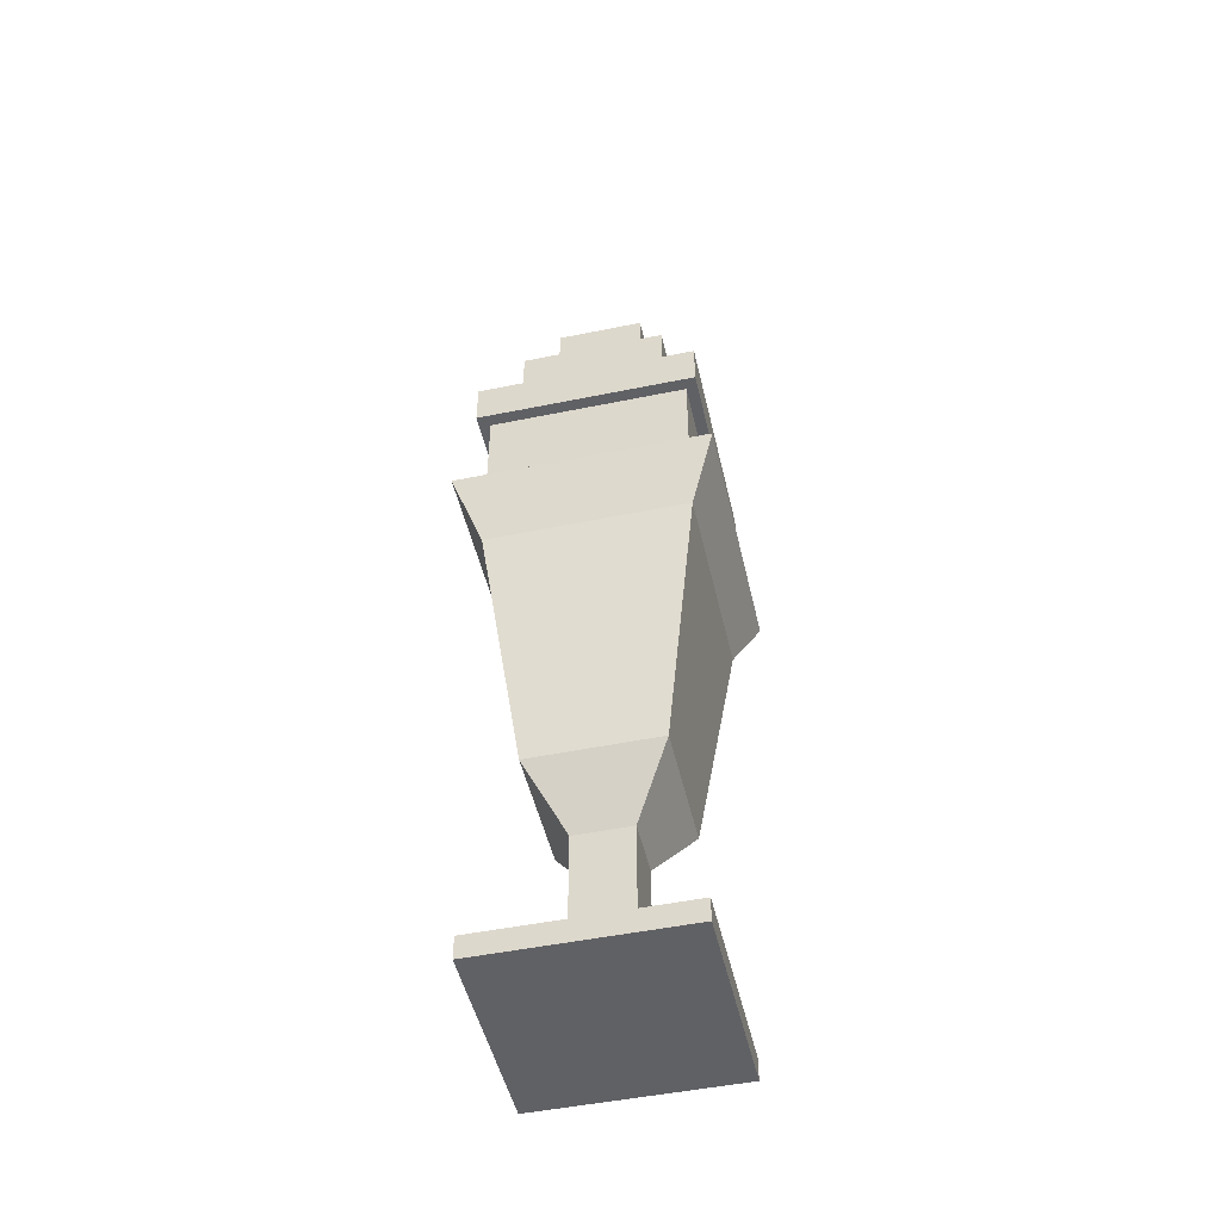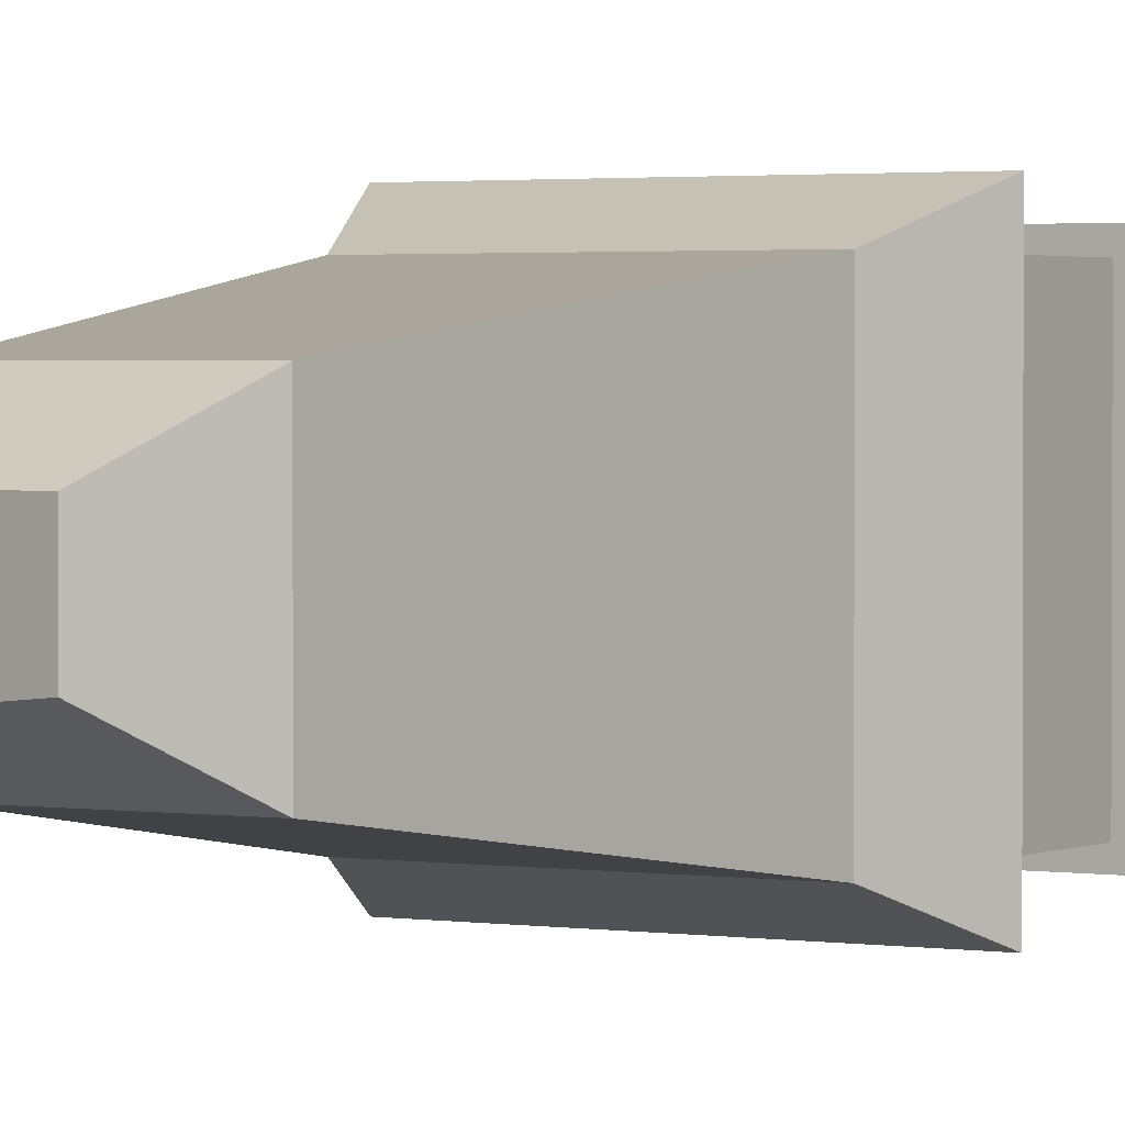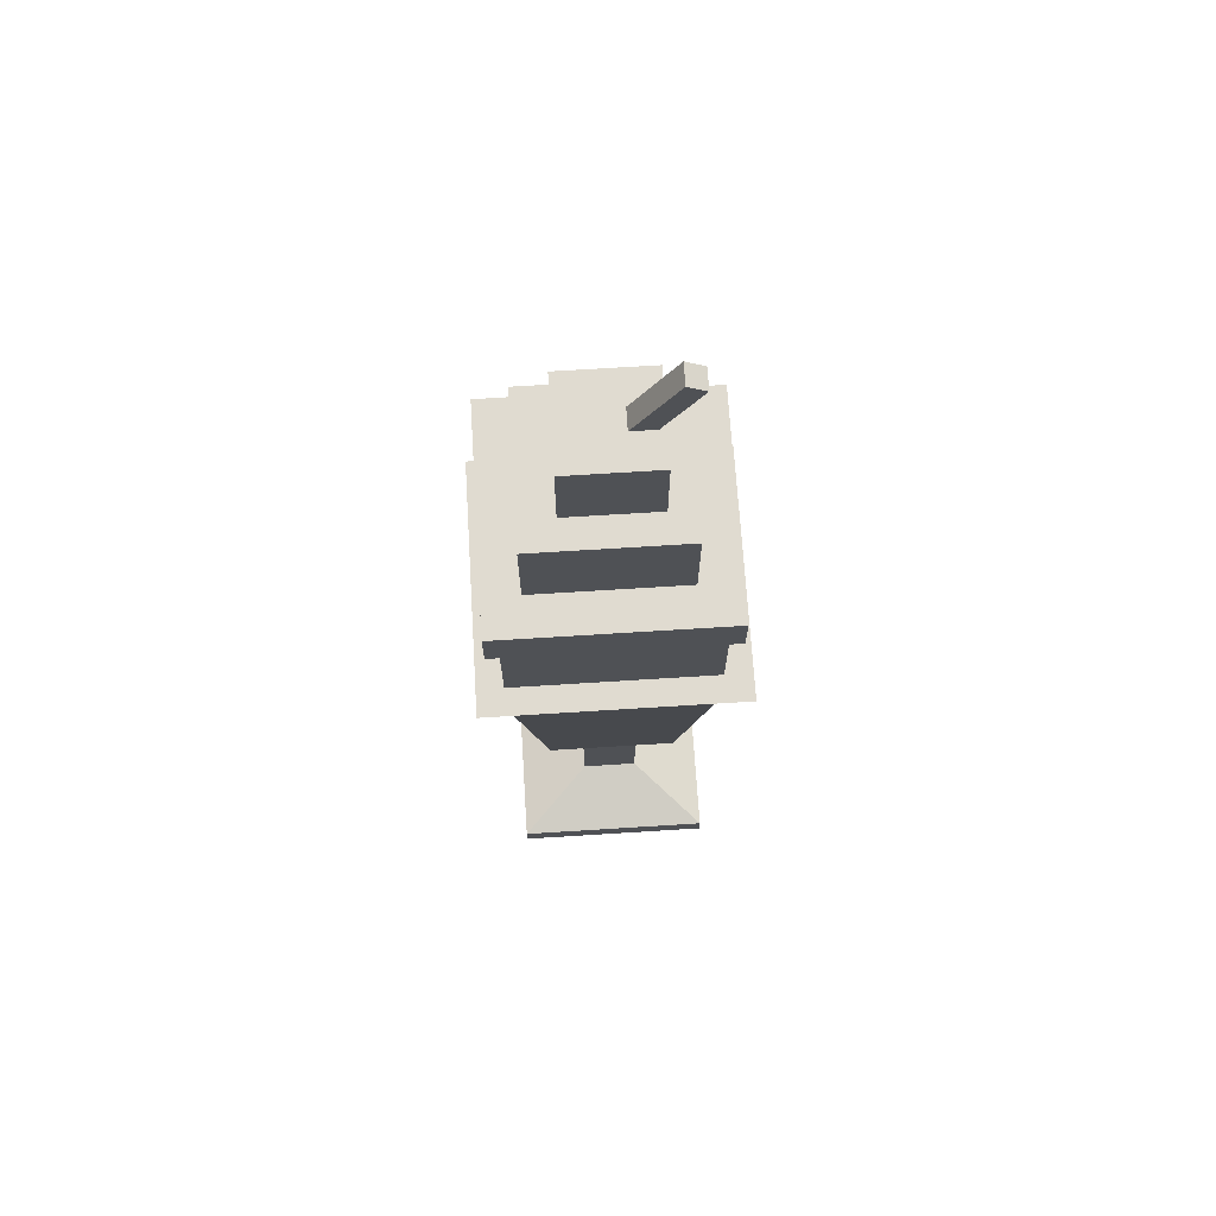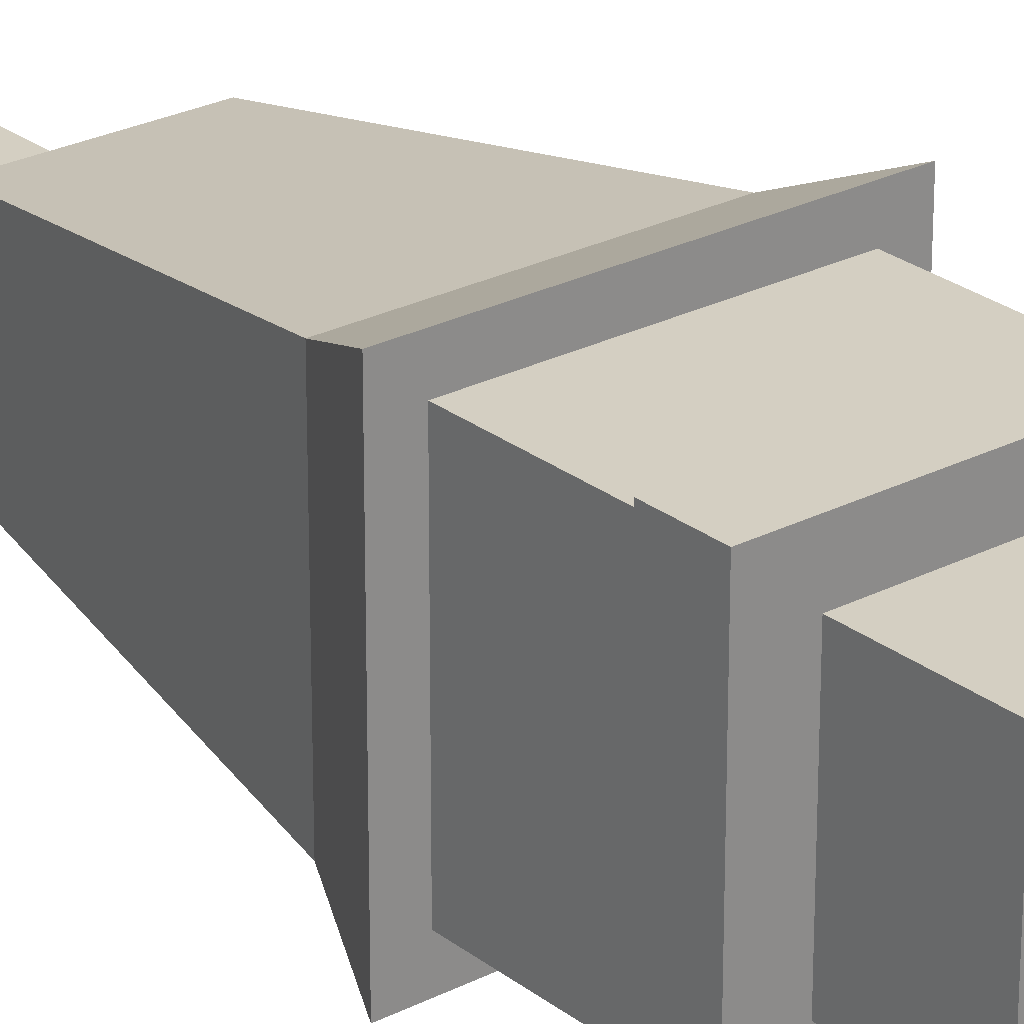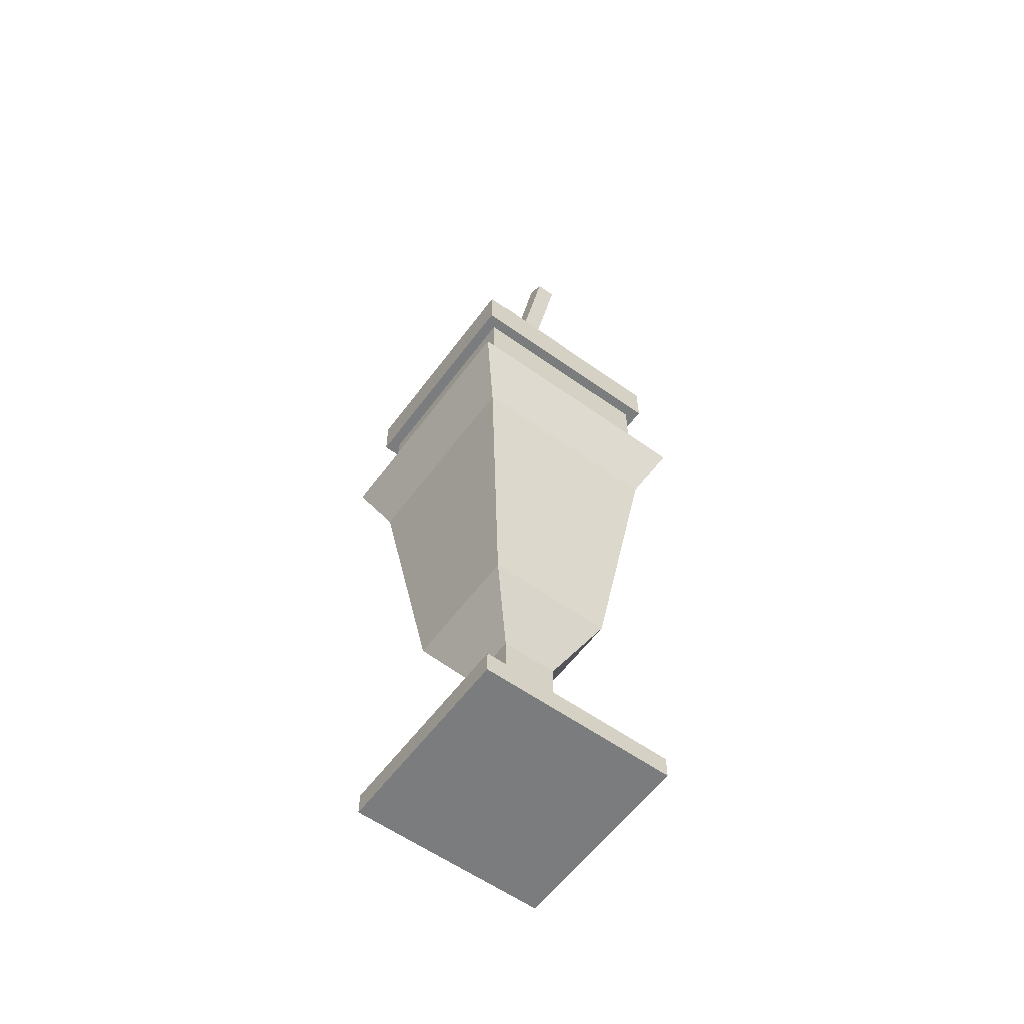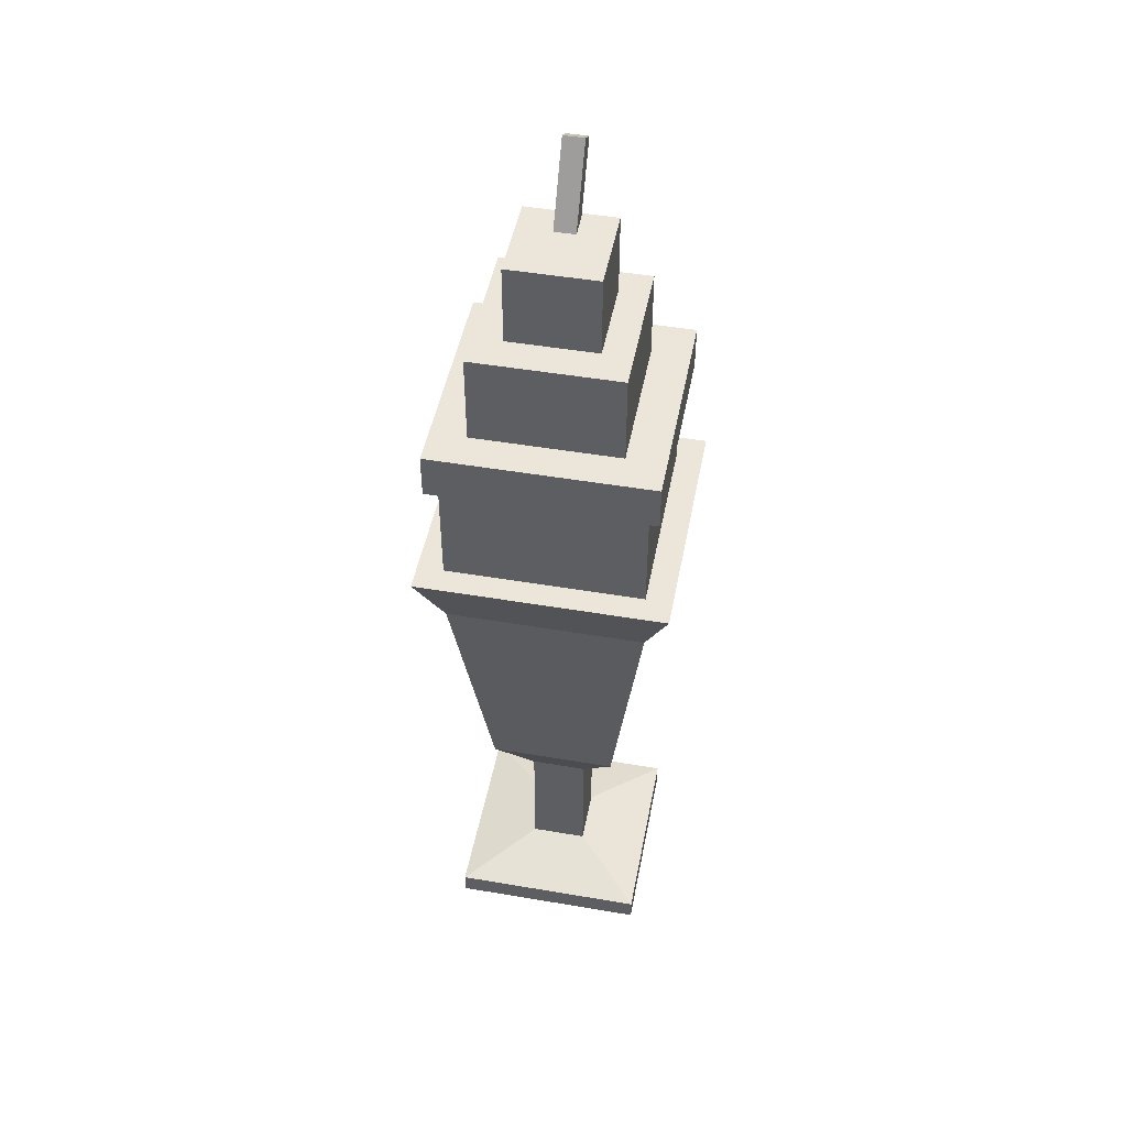
<metadata>
{"format":"obj","ext":"obj","renderer":"f3d","projection":"perspective","resolution":1024,"background":"white","views":[{"elev":-49.1,"azim":12.8,"up":"+Y"},{"elev":1.8,"azim":31.8,"up":"+Z"},{"elev":69.9,"azim":86.4,"up":"+Y"},{"elev":25.8,"azim":140.7,"up":"+Z"},{"elev":-58.7,"azim":143.7,"up":"+Y"},{"elev":47.9,"azim":10.8,"up":"+Y"}]}
</metadata>
<code>
v -9.245 -45.39 9.245
v 9.245 -45.39 9.245
v -9.245 -43.23 9.245
v 9.245 -43.23 9.245
v -9.245 -43.23 -9.245
v 9.245 -43.23 -9.245
v -9.245 -45.39 -9.245
v 9.245 -45.39 -9.245
v -2.662 -41.55 2.662
v 2.662 -41.55 2.662
v 2.662 -41.55 -2.662
v -2.662 -41.55 -2.662
v -2.662 -28.99 2.662
v 2.662 -28.99 2.662
v 2.662 -28.99 -2.662
v -2.662 -28.99 -2.662
v -9.314 1.23 9.314
v 9.314 1.23 9.314
v 9.314 1.23 -9.314
v -9.314 1.23 -9.314
v -11.73 7.263 11.73
v 11.73 7.263 11.73
v 11.73 7.263 -11.73
v -11.73 7.263 -11.73
v 6.025 -23.18 6.025
v -6.025 -23.18 6.025
v -6.025 -23.18 -6.025
v 6.025 -23.18 -6.025
v -7.012 21.83 7.15
v 6.686 21.83 7.15
v -7.012 31.03 7.15
v 6.686 31.03 7.15
v -7.012 31.03 -6.548
v 6.686 31.03 -6.548
v -7.012 21.83 -6.548
v 6.686 21.83 -6.548
v -9.288 7.027 9.312
v 9.238 7.027 9.312
v -9.288 20.3 9.312
v 9.238 20.3 9.312
v -9.288 20.3 -9.215
v 9.238 20.3 -9.215
v -9.288 7.027 -9.215
v 9.238 7.027 -9.215
v -10.36 18.11 10.41
v 10.29 18.11 10.41
v -10.36 22.37 10.41
v 10.29 22.37 10.41
v -10.36 22.37 -10.24
v 10.29 22.37 -10.24
v -10.36 18.11 -10.24
v 10.29 18.11 -10.24
v -4.295 30.39 4.078
v 3.982 30.39 4.078
v -4.295 38.67 4.078
v 3.982 38.67 4.078
v -4.295 38.67 -4.199
v 3.982 38.67 -4.199
v -4.295 30.39 -4.199
v 3.982 30.39 -4.199
v -1.125 38.23 -1.117
v 0.8114 38.23 -1.117
v -1.125 45.39 -5.276
v 0.8114 45.39 -5.276
v -1.125 44.42 -6.95
v 0.8114 44.42 -6.95
v -1.125 37.26 -2.792
v 0.8114 37.26 -2.792
f 1 2 4 3
f 21 22 23 24
f 5 6 8 7
f 7 8 2 1
f 2 8 6 4
f 7 1 3 5
f 3 4 10 9
f 4 6 11 10
f 6 5 12 11
f 5 3 9 12
f 9 10 14 13
f 10 11 15 14
f 11 12 16 15
f 12 9 13 16
f 13 14 25 26
f 14 15 28 25
f 15 16 27 28
f 16 13 26 27
f 17 18 22 21
f 18 19 23 22
f 19 20 24 23
f 20 17 21 24
f 26 25 18 17
f 27 26 17 20
f 28 27 20 19
f 25 28 19 18
f 29 30 32 31
f 31 32 34 33
f 33 34 36 35
f 35 36 30 29
f 30 36 34 32
f 35 29 31 33
f 37 38 40 39
f 39 40 42 41
f 41 42 44 43
f 43 44 38 37
f 38 44 42 40
f 43 37 39 41
f 45 46 48 47
f 47 48 50 49
f 49 50 52 51
f 51 52 46 45
f 46 52 50 48
f 51 45 47 49
f 53 54 56 55
f 55 56 58 57
f 57 58 60 59
f 59 60 54 53
f 54 60 58 56
f 59 53 55 57
f 61 62 64 63
f 63 64 66 65
f 65 66 68 67
f 67 68 62 61
f 62 68 66 64
f 67 61 63 65

</code>
